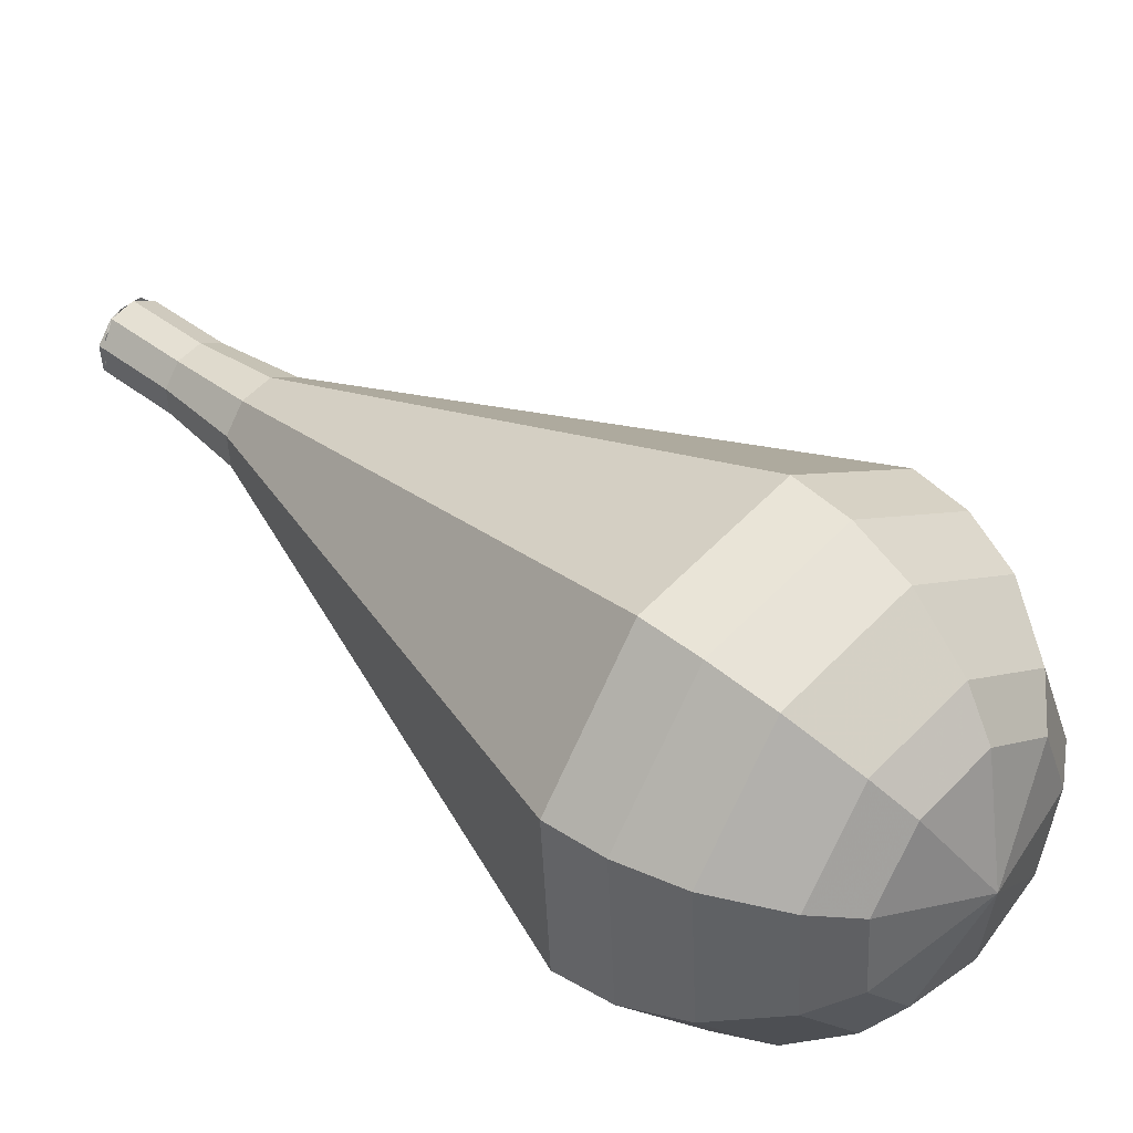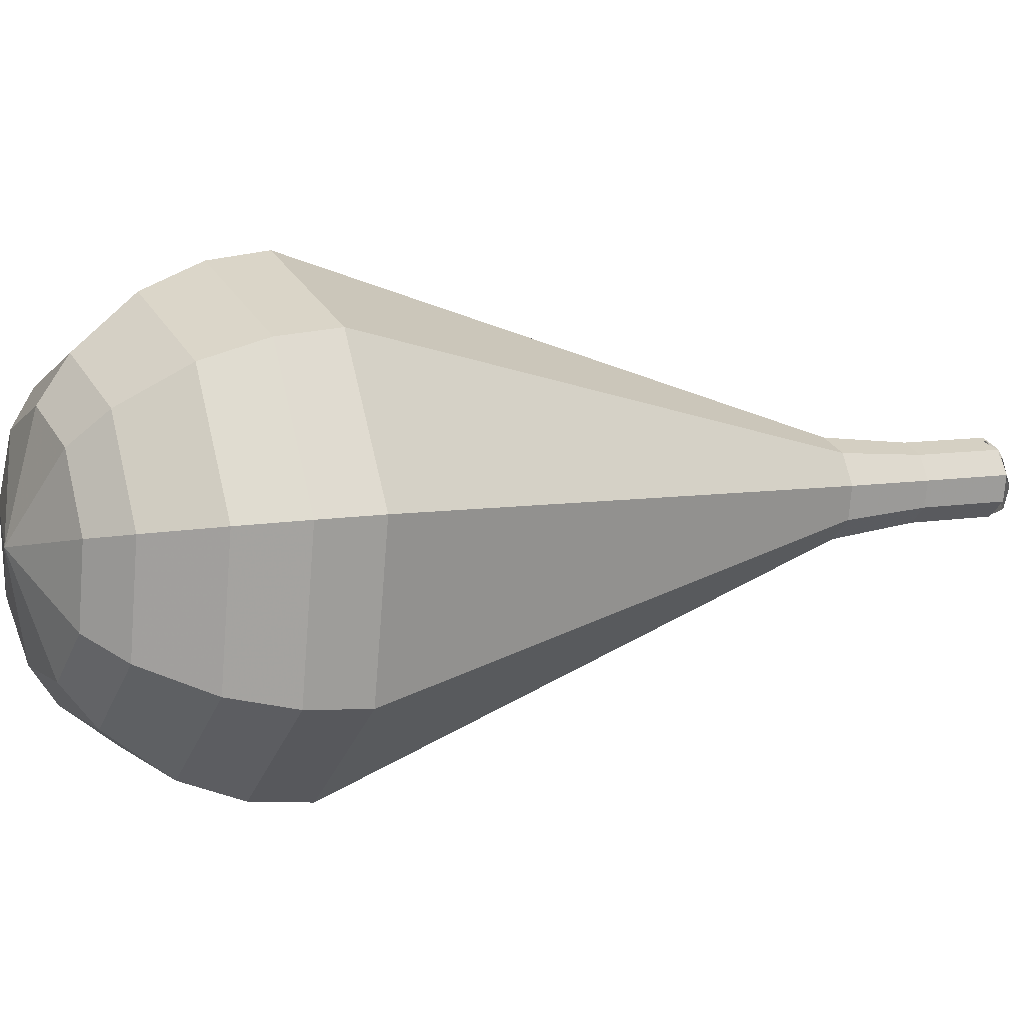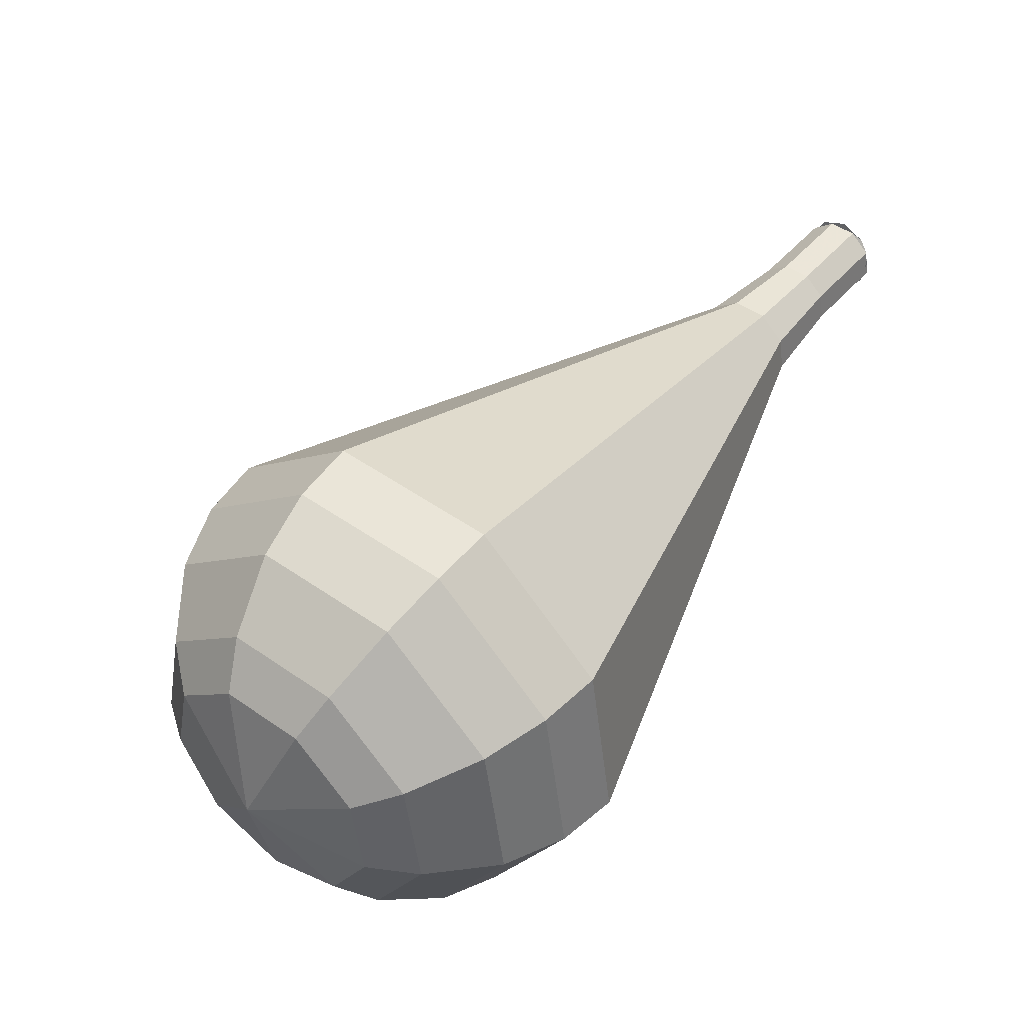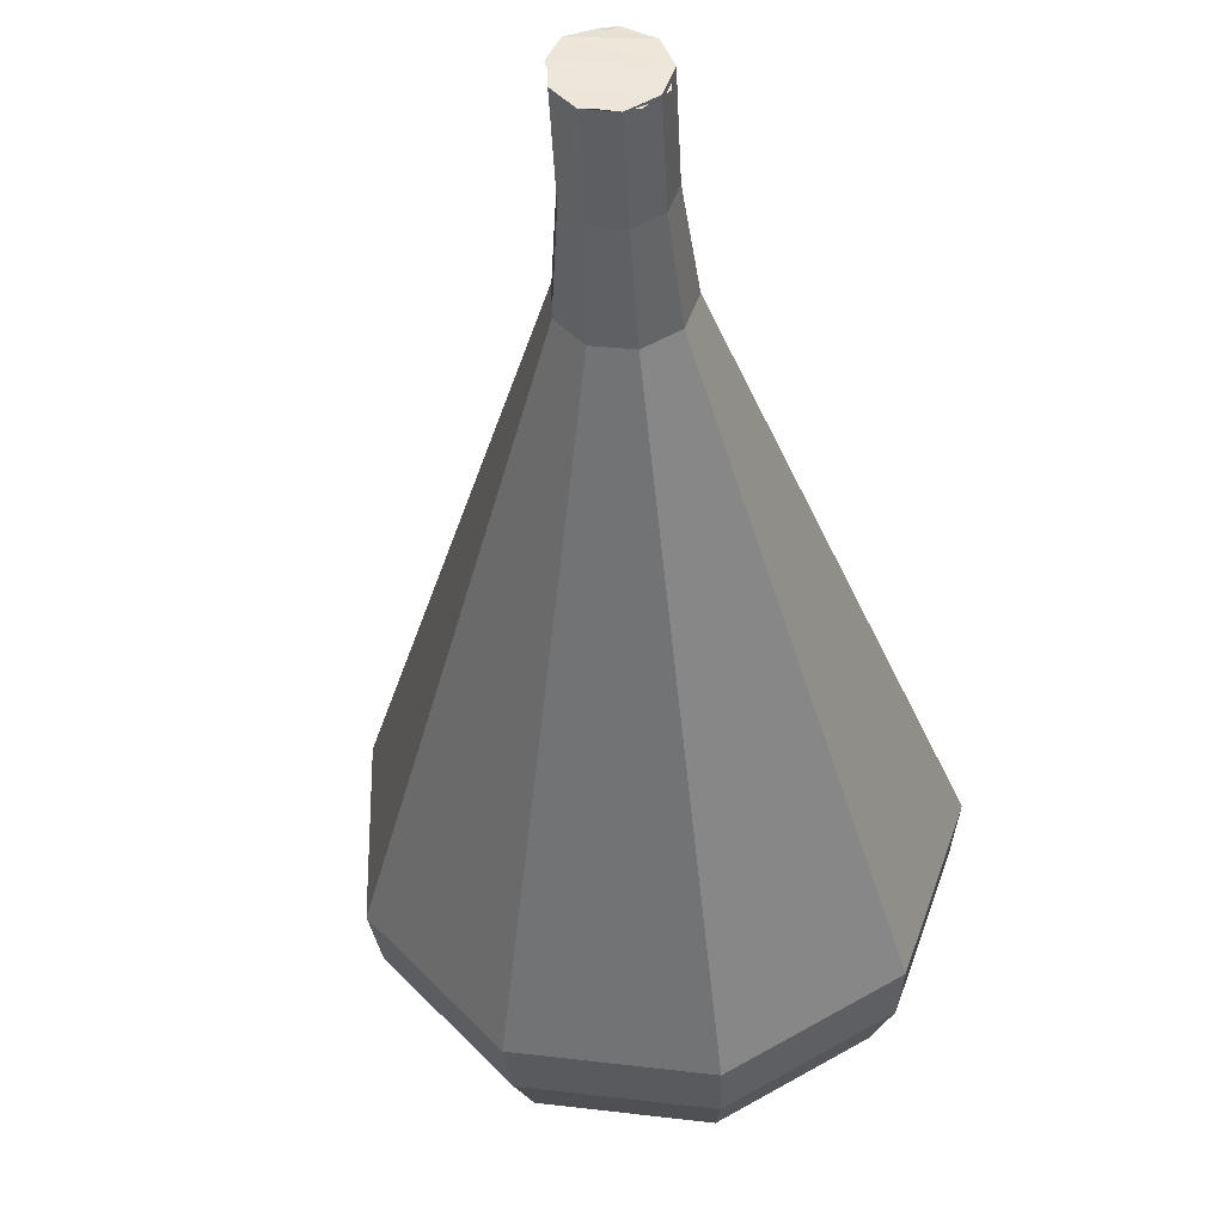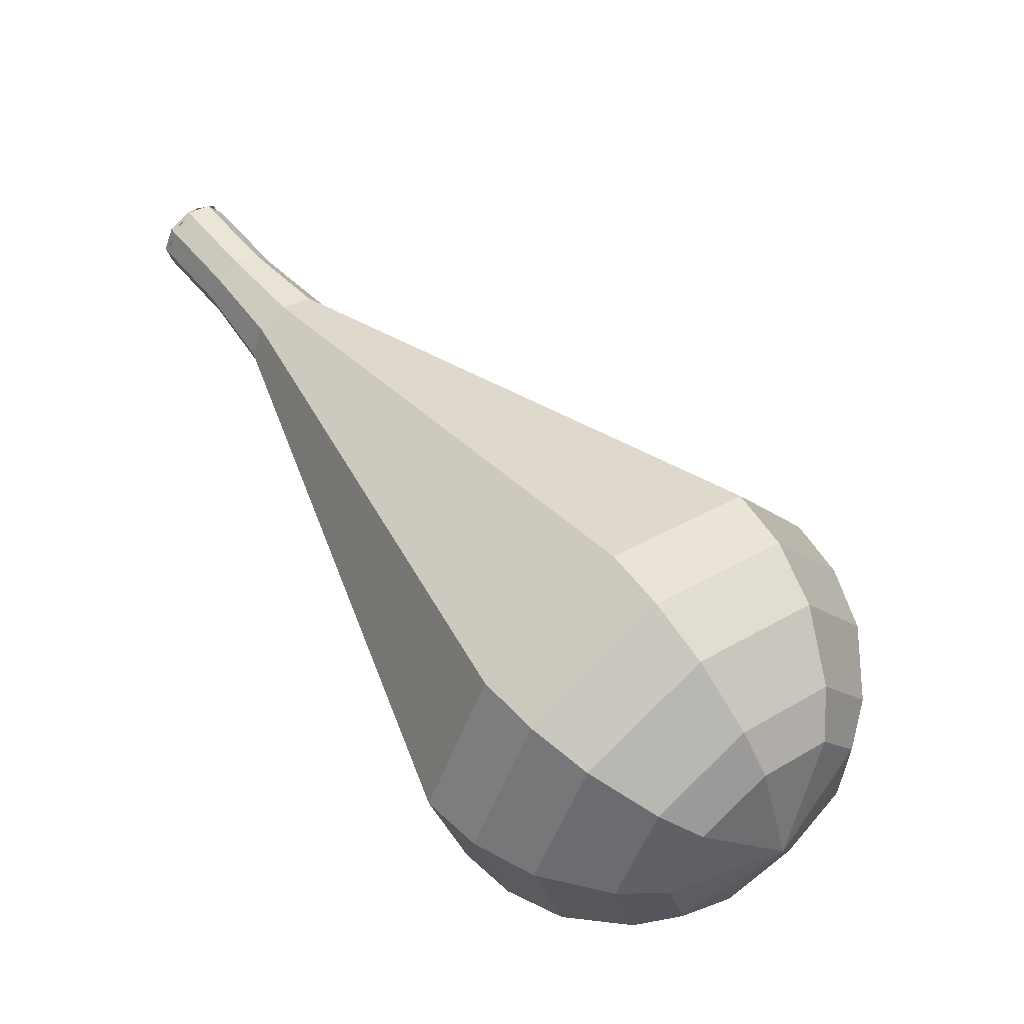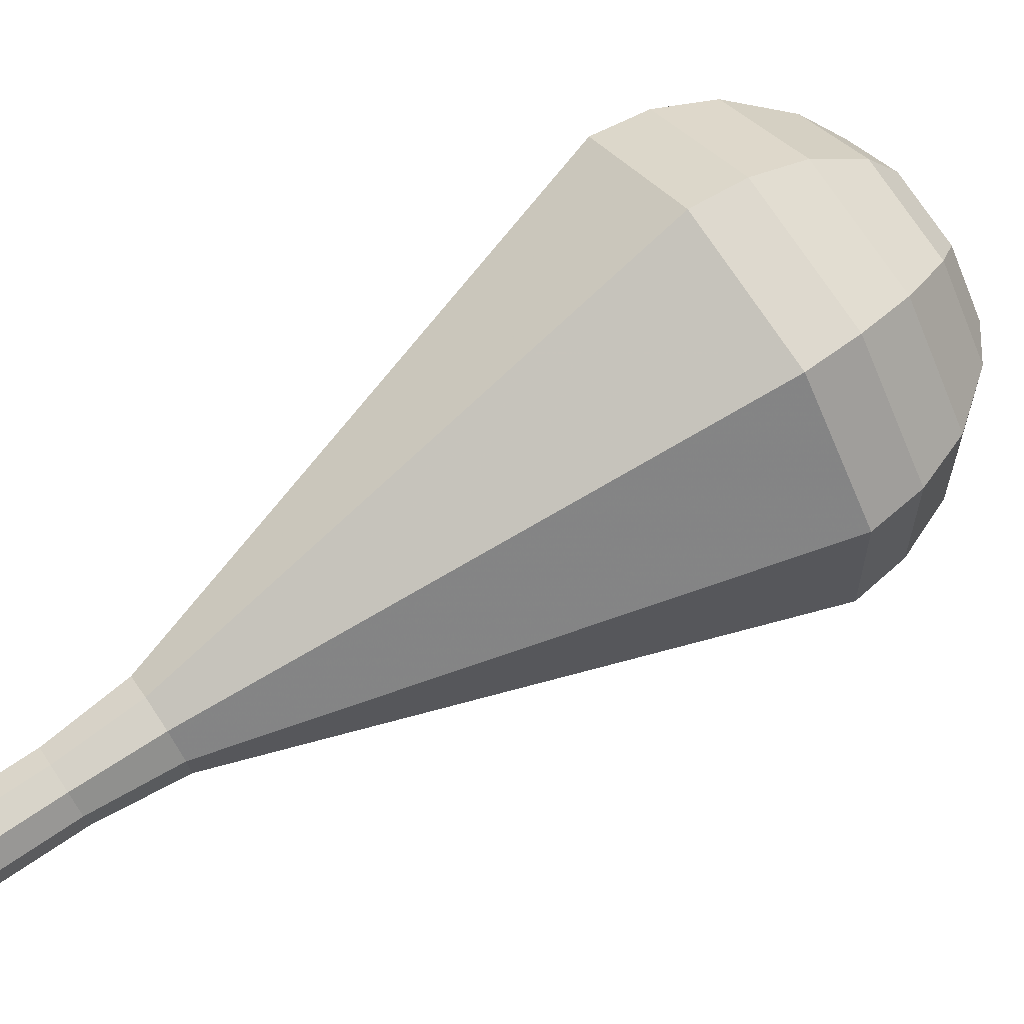
<metadata>
{"format":"obj","ext":"obj","renderer":"f3d","projection":"perspective","resolution":1024,"background":"white","views":[{"elev":70.7,"azim":-14.5,"up":"+Z"},{"elev":61.3,"azim":108.0,"up":"+Z"},{"elev":-28.5,"azim":126.9,"up":"+Y"},{"elev":-61.8,"azim":-141.9,"up":"+Z"},{"elev":-20.9,"azim":-17.1,"up":"+Y"},{"elev":-67.9,"azim":-27.8,"up":"+Z"}]}
</metadata>
<code>
g tube1
v 147.2 148.9 96.22
v 147.1 148.5 95.46
v 146.7 147.9 95.06
v 146.1 147.4 95.2
v 145.5 147.1 95.82
v 145.3 147.3 96.62
v 145.6 147.9 97.24
v 146.1 148.5 97.38
v 146.8 148.9 96.98
v 147.2 148.9 96.22
v 145.2 147.3 96.22
v 145.7 147.3 95.47
v 146.4 147.6 95.08
v 147 148.1 95.21
v 147.3 148.6 95.82
v 147.1 148.9 96.62
v 146.5 148.7 97.23
v 145.8 148.3 97.36
v 145.3 147.7 96.97
v 145.2 147.3 96.22
v 146.8 145.1 97.32
v 147.2 145 96.57
v 147.9 145.3 96.17
v 148.6 145.8 96.31
v 148.9 146.3 96.92
v 148.7 146.6 97.71
v 148.1 146.5 98.32
v 147.4 146 98.46
v 146.9 145.5 98.06
v 146.8 145.1 97.32
v 148.2 142.6 98.41
v 148.7 142.5 97.48
v 149.6 142.9 96.99
v 150.4 143.6 97.16
v 150.8 144.2 97.92
v 150.5 144.5 98.91
v 149.8 144.4 99.67
v 148.9 143.8 99.84
v 148.3 143.2 99.35
v 148.2 142.6 98.41
v 149 139.8 99.51
v 149.8 139.7 97.99
v 151.2 140.3 97.18
v 152.6 141.3 97.46
v 153.2 142.4 98.7
v 152.8 142.9 100.3
v 151.6 142.7 101.6
v 150.1 141.8 101.8
v 149.1 140.6 101
v 149 139.8 99.51
v 149.7 137 100.6
v 150.9 136.8 98.5
v 152.9 137.6 97.37
v 154.7 139.1 97.76
v 155.6 140.6 99.49
v 155.1 141.3 101.7
v 153.4 141 103.5
v 151.4 139.7 103.8
v 149.9 138.1 102.7
v 149.7 137 100.6
v 151.3 131.3 102.8
v 153.1 131 99.51
v 156.2 132.3 97.75
v 159.1 134.7 98.36
v 160.5 136.9 101.1
v 159.7 138.1 104.6
v 157.1 137.5 107.2
v 153.9 135.6 107.9
v 151.6 133.1 106.1
v 151.3 131.3 102.8
v 152.9 125.7 105
v 155.3 125.2 100.5
v 159.5 127 98.14
v 163.4 130.2 98.96
v 165.3 133.3 102.6
v 164.2 134.8 107.4
v 160.7 134.1 111
v 156.4 131.5 111.9
v 153.3 128.1 109.5
v 152.9 125.7 105
v 154.1 124.4 105.7
v 156.5 124 101.4
v 160.5 125.7 99.05
v 164.3 128.8 99.85
v 166.1 131.8 103.4
v 165.1 133.3 108
v 161.6 132.6 111.5
v 157.5 130 112.3
v 154.5 126.8 110
v 154.1 124.4 105.7
v 155.7 123.4 106.4
v 157.8 123 102.5
v 161.4 124.6 100.4
v 164.9 127.3 101.2
v 166.5 130 104.3
v 165.5 131.3 108.4
v 162.5 130.7 111.6
v 158.7 128.4 112.3
v 156.1 125.5 110.3
v 155.7 123.4 106.4
v 158 122.9 107.1
v 159.6 122.6 104.1
v 162.3 123.8 102.5
v 165 125.9 103.1
v 166.2 127.9 105.5
v 165.5 128.9 108.7
v 163.1 128.5 111.1
v 160.3 126.7 111.6
v 158.2 124.5 110
v 158 122.9 107.1
v 159.5 122.9 107.4
v 160.7 122.7 105.3
v 162.8 123.6 104.1
v 164.7 125.1 104.5
v 165.6 126.6 106.3
v 165 127.4 108.6
v 163.3 127 110.3
v 161.2 125.7 110.7
v 159.7 124.1 109.6
v 159.5 122.9 107.4
v 163 124.3 107.8
v 163 124.3 107.8
v 163 124.3 107.8
v 163 124.3 107.8
v 163 124.3 107.8
v 163 124.3 107.8
v 163 124.3 107.8
v 163 124.3 107.8
v 163 124.3 107.8
v 163 124.3 107.8
f 1 2 12
f 12 11 1
f 2 3 13
f 13 12 2
f 3 4 14
f 14 13 3
f 4 5 15
f 15 14 4
f 5 6 16
f 16 15 5
f 6 7 17
f 17 16 6
f 7 8 18
f 18 17 7
f 8 9 19
f 19 18 8
f 9 10 20
f 20 19 9
f 11 12 22
f 22 21 11
f 12 13 23
f 23 22 12
f 13 14 24
f 24 23 13
f 14 15 25
f 25 24 14
f 15 16 26
f 26 25 15
f 16 17 27
f 27 26 16
f 17 18 28
f 28 27 17
f 18 19 29
f 29 28 18
f 19 20 30
f 30 29 19
f 21 22 32
f 32 31 21
f 22 23 33
f 33 32 22
f 23 24 34
f 34 33 23
f 24 25 35
f 35 34 24
f 25 26 36
f 36 35 25
f 26 27 37
f 37 36 26
f 27 28 38
f 38 37 27
f 28 29 39
f 39 38 28
f 29 30 40
f 40 39 29
f 31 32 42
f 42 41 31
f 32 33 43
f 43 42 32
f 33 34 44
f 44 43 33
f 34 35 45
f 45 44 34
f 35 36 46
f 46 45 35
f 36 37 47
f 47 46 36
f 37 38 48
f 48 47 37
f 38 39 49
f 49 48 38
f 39 40 50
f 50 49 39
f 41 42 52
f 52 51 41
f 42 43 53
f 53 52 42
f 43 44 54
f 54 53 43
f 44 45 55
f 55 54 44
f 45 46 56
f 56 55 45
f 46 47 57
f 57 56 46
f 47 48 58
f 58 57 47
f 48 49 59
f 59 58 48
f 49 50 60
f 60 59 49
f 51 52 62
f 62 61 51
f 52 53 63
f 63 62 52
f 53 54 64
f 64 63 53
f 54 55 65
f 65 64 54
f 55 56 66
f 66 65 55
f 56 57 67
f 67 66 56
f 57 58 68
f 68 67 57
f 58 59 69
f 69 68 58
f 59 60 70
f 70 69 59
f 61 62 72
f 72 71 61
f 62 63 73
f 73 72 62
f 63 64 74
f 74 73 63
f 64 65 75
f 75 74 64
f 65 66 76
f 76 75 65
f 66 67 77
f 77 76 66
f 67 68 78
f 78 77 67
f 68 69 79
f 79 78 68
f 69 70 80
f 80 79 69
f 71 72 82
f 82 81 71
f 72 73 83
f 83 82 72
f 73 74 84
f 84 83 73
f 74 75 85
f 85 84 74
f 75 76 86
f 86 85 75
f 76 77 87
f 87 86 76
f 77 78 88
f 88 87 77
f 78 79 89
f 89 88 78
f 79 80 90
f 90 89 79
f 81 82 92
f 92 91 81
f 82 83 93
f 93 92 82
f 83 84 94
f 94 93 83
f 84 85 95
f 95 94 84
f 85 86 96
f 96 95 85
f 86 87 97
f 97 96 86
f 87 88 98
f 98 97 87
f 88 89 99
f 99 98 88
f 89 90 100
f 100 99 89
f 91 92 102
f 102 101 91
f 92 93 103
f 103 102 92
f 93 94 104
f 104 103 93
f 94 95 105
f 105 104 94
f 95 96 106
f 106 105 95
f 96 97 107
f 107 106 96
f 97 98 108
f 108 107 97
f 98 99 109
f 109 108 98
f 99 100 110
f 110 109 99
f 101 102 112
f 112 111 101
f 102 103 113
f 113 112 102
f 103 104 114
f 114 113 103
f 104 105 115
f 115 114 104
f 105 106 116
f 116 115 105
f 106 107 117
f 117 116 106
f 107 108 118
f 118 117 107
f 108 109 119
f 119 118 108
f 109 110 120
f 120 119 109
f 111 112 122
f 122 121 111
f 112 113 123
f 123 122 112
f 113 114 124
f 124 123 113
f 114 115 125
f 125 124 114
f 115 116 126
f 126 125 115
f 116 117 127
f 127 126 116
f 117 118 128
f 128 127 117
f 118 119 129
f 129 128 118
f 119 120 130
f 130 129 119

</code>
